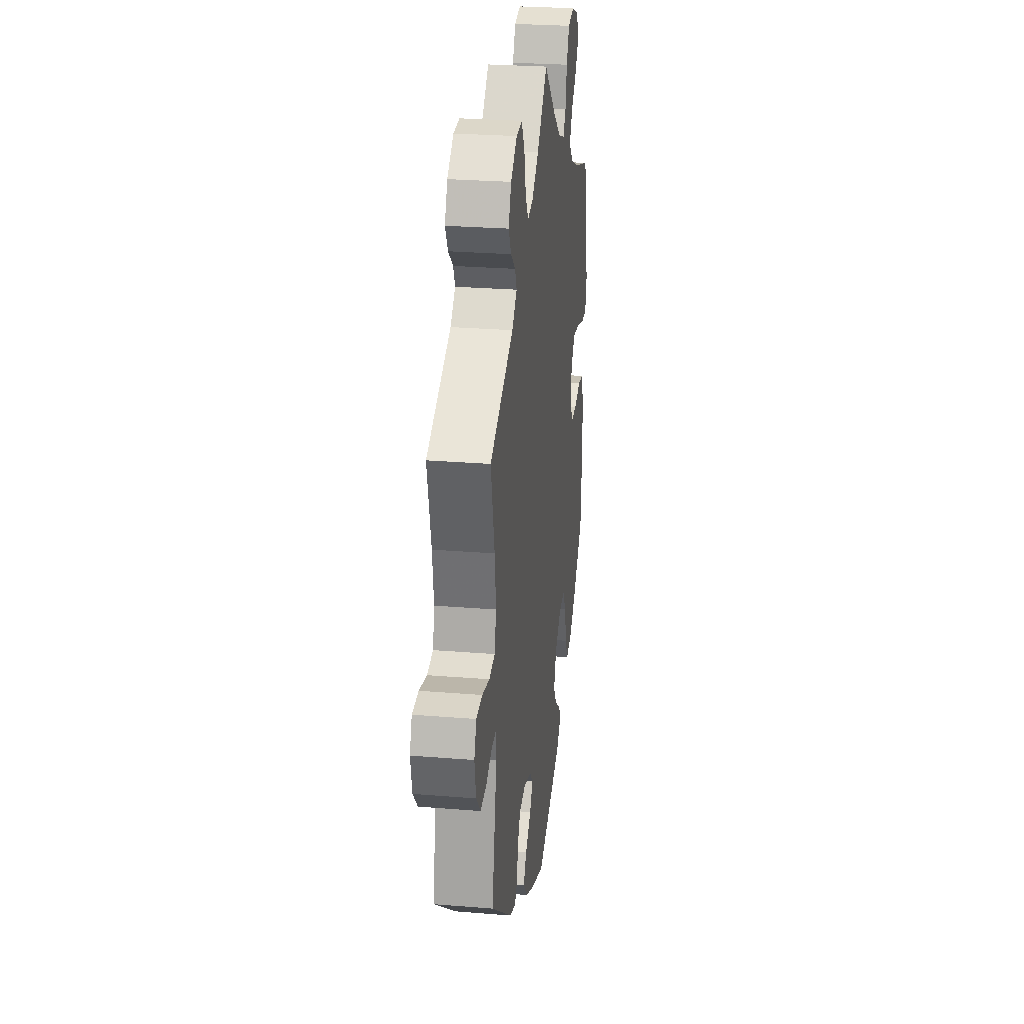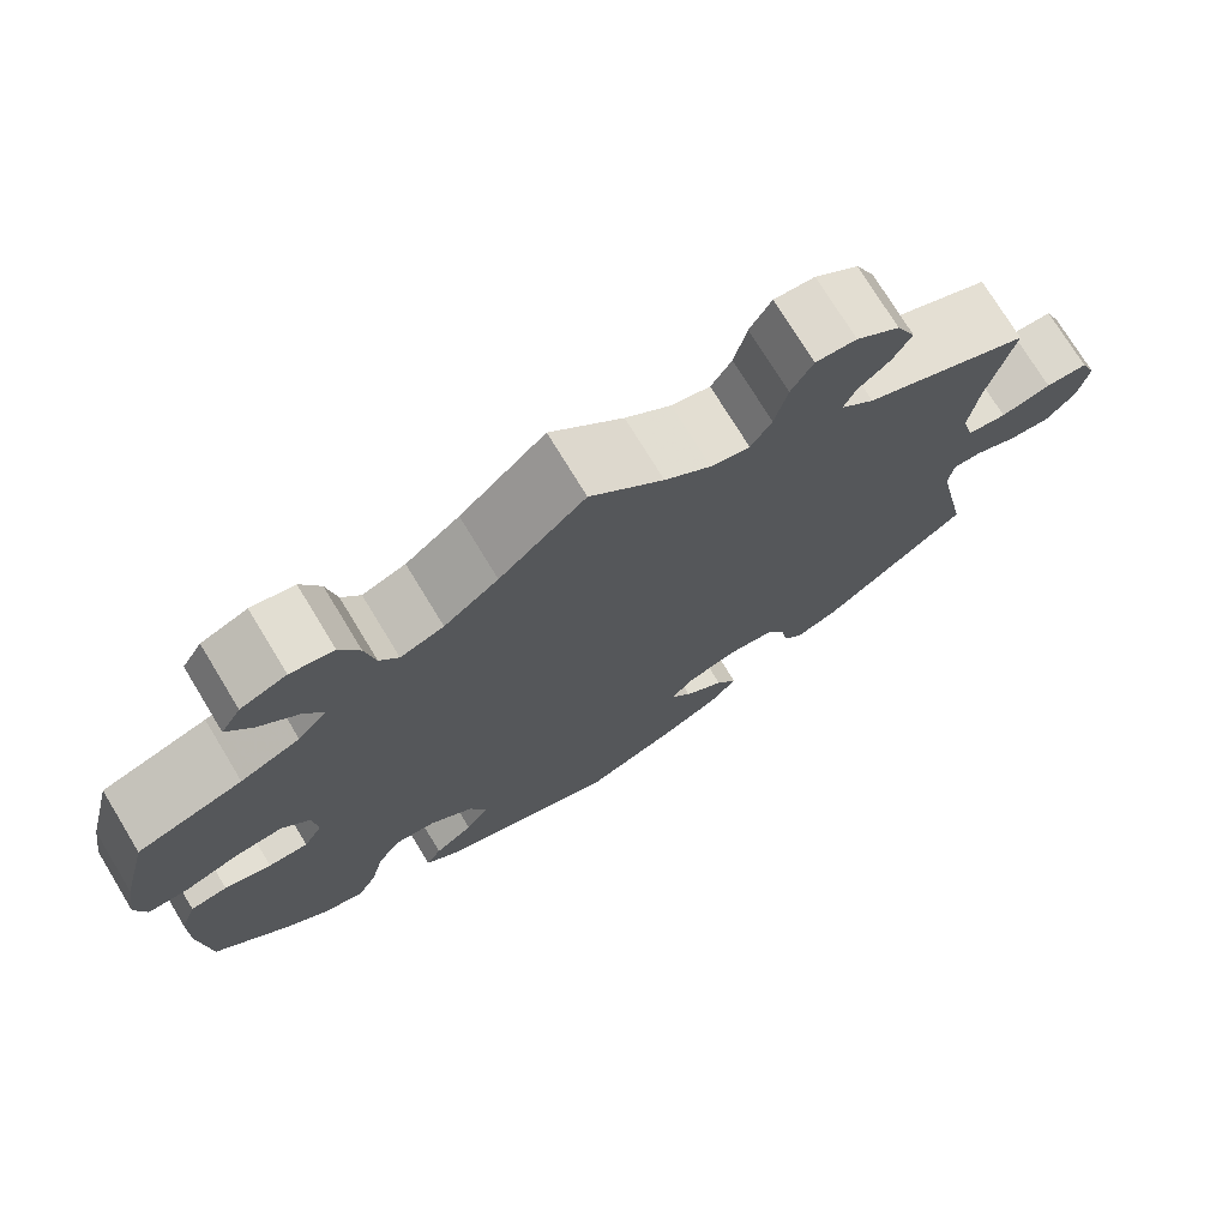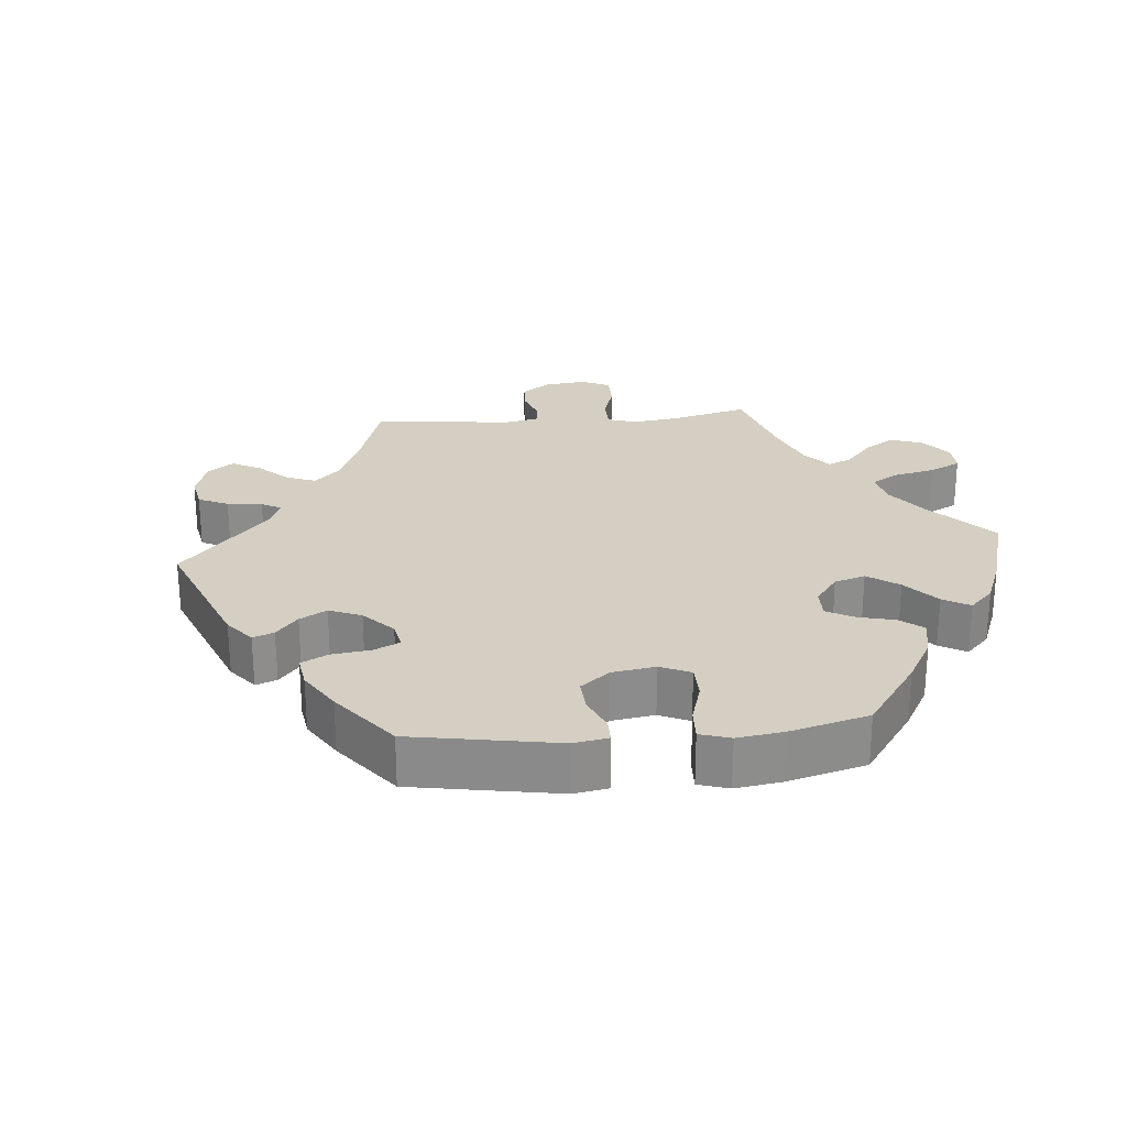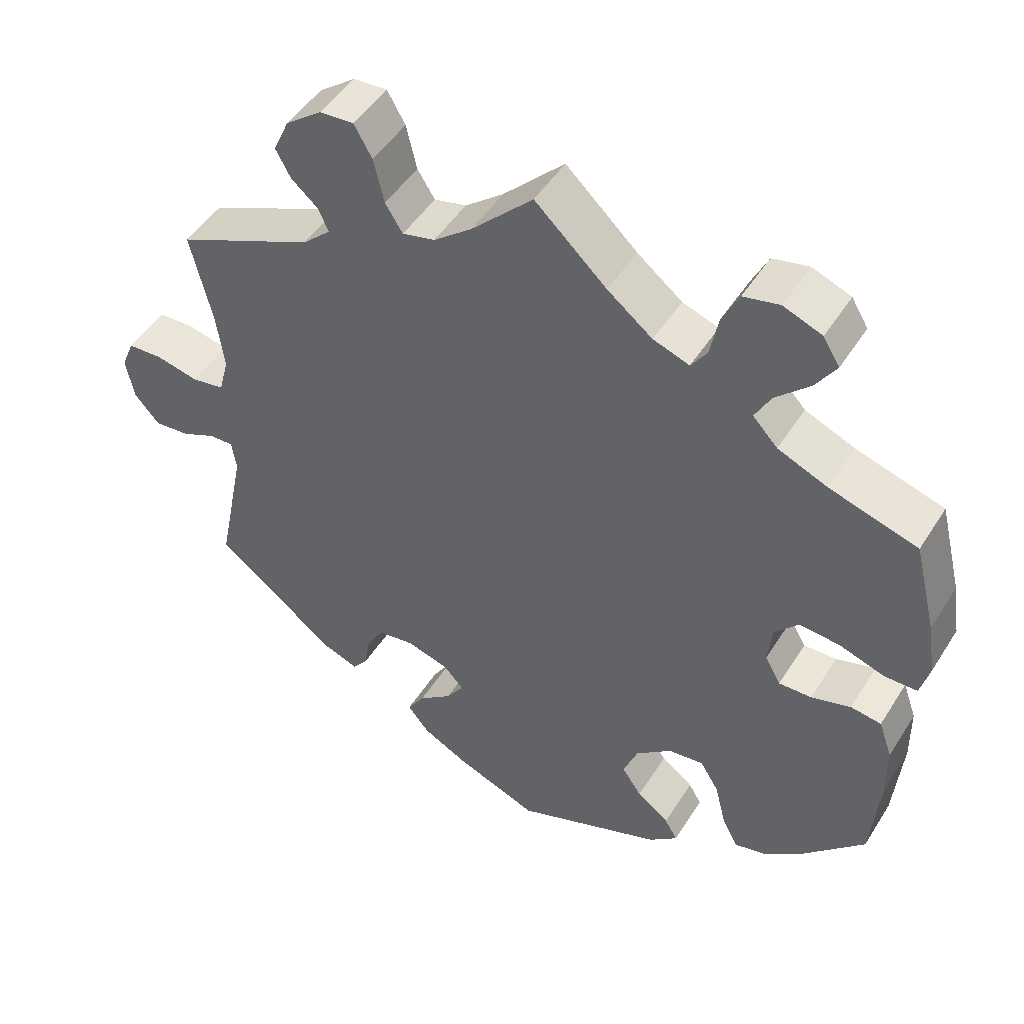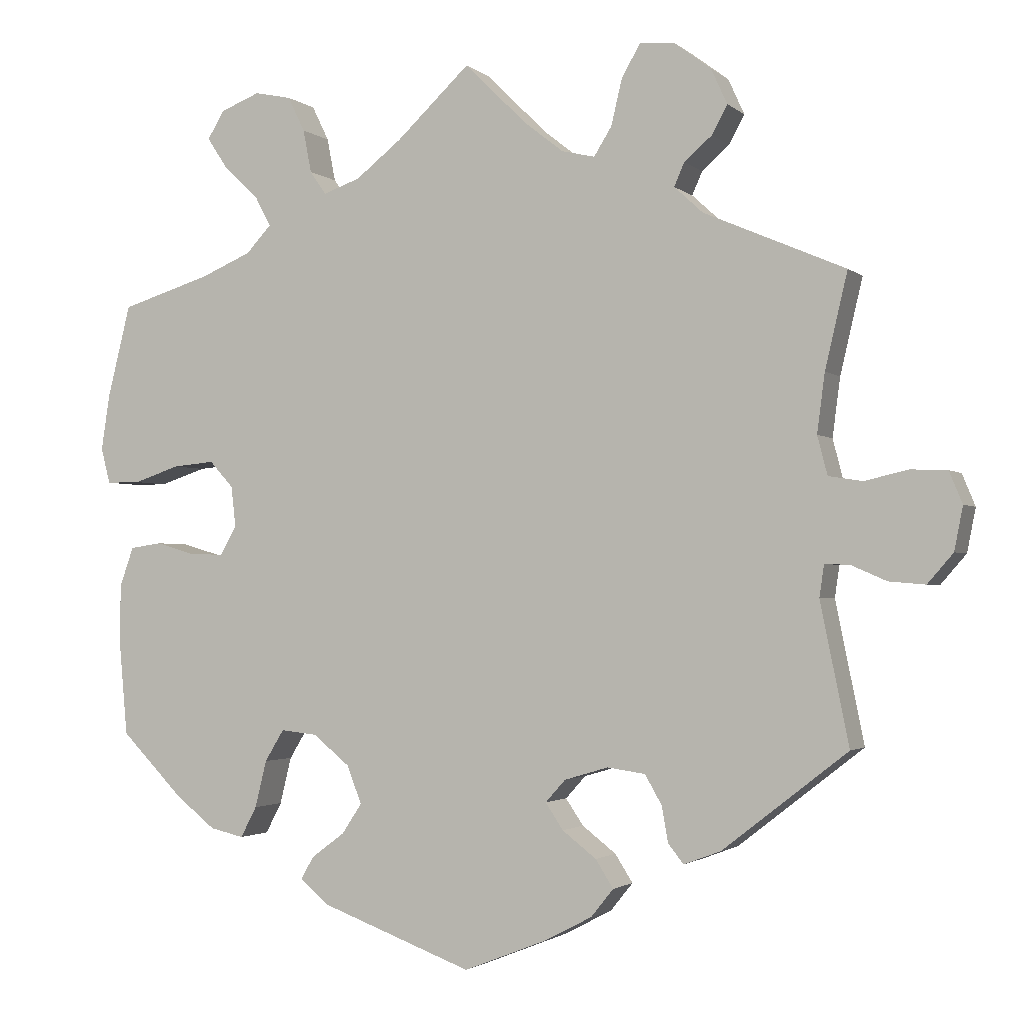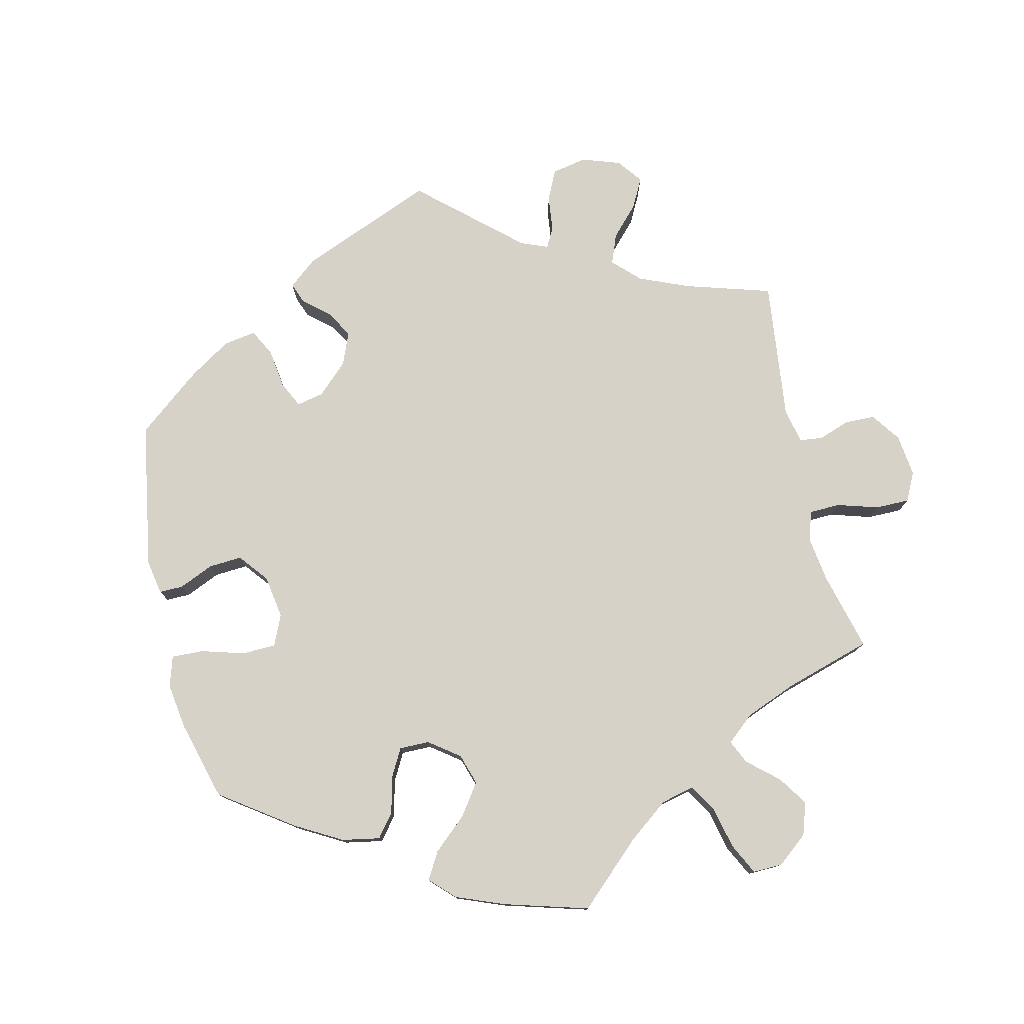
<metadata>
{"format":"obj","ext":"obj","renderer":"f3d","projection":"perspective","resolution":1024,"background":"white","views":[{"elev":26.7,"azim":97.3,"up":"+Z"},{"elev":74.2,"azim":-31.3,"up":"+Z"},{"elev":25.7,"azim":-155.1,"up":"+Y"},{"elev":48.0,"azim":-149.2,"up":"+Z"},{"elev":-2.0,"azim":22.7,"up":"+Z"},{"elev":77.6,"azim":-73.1,"up":"+Y"}]}
</metadata>
<code>
v -0.512 0.07 -0.165
v -0.511 0.07 -0.09
v -0.493 0.07 -0.039
v -0.452 0.07 -0.033
v -0.4 0.07 -0.048
v -0.356 0.07 -0.049
v -0.335 0.07 -0.012
v -0.341 0.07 0.041
v -0.372 0.07 0.075
v -0.426 0.07 0.07
v -0.486 0.07 0.05
v -0.53 0.07 0.05
v -0.542 0.07 0.096
v -0.531 0.07 0.168
v -0.501 0.07 0.288
v -0.384 0.07 0.324
v -0.318 0.07 0.352
v -0.285 0.07 0.387
v -0.306 0.07 0.426
v -0.351 0.07 0.468
v -0.378 0.07 0.509
v -0.356 0.07 0.545
v -0.305 0.07 0.565
v -0.257 0.07 0.555
v -0.235 0.07 0.51
v -0.224 0.07 0.454
v -0.203 0.07 0.424
v -0.155 0.07 0.441
v -0.095 0.07 0.488
v 0 0.07 0.577
v 0.081 0.07 0.497
v 0.132 0.07 0.457
v 0.175 0.07 0.447
v 0.198 0.07 0.484
v 0.212 0.07 0.543
v 0.236 0.07 0.585
v 0.281 0.07 0.582
v 0.329 0.07 0.546
v 0.35 0.07 0.5
v 0.33 0.07 0.463
v 0.294 0.07 0.432
v 0.281 0.07 0.402
v 0.318 0.07 0.368
v 0.501 0.07 0.289
v 0.472 0.07 0.166
v 0.462 0.07 0.09
v 0.475 0.07 0.04
v 0.519 0.07 0.033
v 0.575 0.07 0.046
v 0.622 0.07 0.044
v 0.639 0.07 0.003
v 0.628 0.07 -0.053
v 0.595 0.07 -0.091
v 0.548 0.07 -0.087
v 0.502 0.07 -0.067
v 0.47 0.07 -0.066
v 0.464 0.07 -0.107
v 0.501 0.07 -0.289
v 0.339 0.07 -0.415
v 0.291 0.07 -0.433
v 0.271 0.07 -0.408
v 0.263 0.07 -0.362
v 0.241 0.07 -0.324
v 0.192 0.07 -0.317
v 0.135 0.07 -0.334
v 0.109 0.07 -0.363
v 0.132 0.07 -0.397
v 0.176 0.07 -0.431
v 0.199 0.07 -0.467
v 0.17 0.07 -0.503
v 0.109 0.07 -0.535
v 0 0.07 -0.578
v -0.197 0.07 -0.505
v -0.235 0.07 -0.473
v -0.218 0.07 -0.444
v -0.175 0.07 -0.412
v -0.149 0.07 -0.373
v -0.168 0.07 -0.324
v -0.216 0.07 -0.285
v -0.263 0.07 -0.28
v -0.288 0.07 -0.321
v -0.303 0.07 -0.382
v -0.324 0.07 -0.422
v -0.368 0.07 -0.412
v -0.42 0.07 -0.371
v -0.501 0.07 -0.289
v -0.512 0 -0.165
v -0.511 0 -0.09
v -0.493 0 -0.039
v -0.452 0 -0.033
v -0.4 0 -0.048
v -0.356 0 -0.049
v -0.335 0 -0.012
v -0.341 0 0.041
v -0.372 0 0.075
v -0.426 0 0.07
v -0.486 0 0.05
v -0.53 0 0.05
v -0.542 0 0.096
v -0.531 0 0.168
v -0.501 0 0.288
v -0.384 0 0.324
v -0.318 0 0.352
v -0.285 0 0.387
v -0.306 0 0.426
v -0.351 0 0.468
v -0.378 0 0.509
v -0.356 0 0.545
v -0.305 0 0.565
v -0.257 0 0.555
v -0.235 0 0.51
v -0.224 0 0.454
v -0.203 0 0.424
v -0.155 0 0.441
v -0.095 0 0.488
v 0 0 0.577
v 0.081 0 0.497
v 0.132 0 0.457
v 0.175 0 0.447
v 0.198 0 0.484
v 0.212 0 0.543
v 0.236 0 0.585
v 0.281 0 0.582
v 0.329 0 0.546
v 0.35 0 0.5
v 0.33 0 0.463
v 0.294 0 0.432
v 0.281 0 0.402
v 0.318 0 0.368
v 0.501 0 0.289
v 0.472 0 0.166
v 0.462 0 0.09
v 0.475 0 0.04
v 0.519 0 0.033
v 0.575 0 0.046
v 0.622 0 0.044
v 0.639 0 0.003
v 0.628 0 -0.053
v 0.595 0 -0.091
v 0.548 0 -0.087
v 0.502 0 -0.067
v 0.47 0 -0.066
v 0.464 0 -0.107
v 0.501 0 -0.289
v 0.339 0 -0.415
v 0.291 0 -0.433
v 0.271 0 -0.408
v 0.263 0 -0.362
v 0.241 0 -0.324
v 0.192 0 -0.317
v 0.135 0 -0.334
v 0.109 0 -0.363
v 0.132 0 -0.397
v 0.176 0 -0.431
v 0.199 0 -0.467
v 0.17 0 -0.503
v 0.109 0 -0.535
v 0 0 -0.578
v -0.197 0 -0.505
v -0.235 0 -0.473
v -0.218 0 -0.444
v -0.175 0 -0.412
v -0.149 0 -0.373
v -0.168 0 -0.324
v -0.216 0 -0.285
v -0.263 0 -0.28
v -0.288 0 -0.321
v -0.303 0 -0.382
v -0.324 0 -0.422
v -0.368 0 -0.412
v -0.42 0 -0.371
v -0.501 0 -0.289
f 81 82 83 84
f 80 81 84 85
f 73 74 75 76
f 73 76 77
f 72 73 77
f 71 72 77 78
f 67 68 69 70
f 66 67 70 71
f 59 60 61 62
f 57 58 59 62
f 56 57 62 63
f 52 53 54 55
f 52 55 56
f 51 52 56
f 48 49 50 51
f 47 48 51 56
f 46 47 56 63
f 43 44 45
f 42 43 45 46
f 38 39 40 41
f 38 41 42
f 37 38 42
f 34 35 36 37
f 33 34 37 42
f 32 33 42 46
f 29 30 31
f 28 29 31 32
f 27 28 32 46
f 23 24 25 26
f 23 26 27
f 22 23 27
f 19 20 21 22
f 18 19 22 27
f 17 18 27 46
f 13 14 15 16
f 10 11 12 13
f 9 10 13 16
f 8 9 16 17
f 2 3 4 5
f 2 5 6
f 1 2 6
f 80 85 86 1
f 66 71 78 79
f 65 66 79
f 64 65 79
f 64 79 80 1
f 7 8 17 46
f 6 7 46 63
f 1 6 63 64
f 170 169 168 167
f 171 170 167 166
f 162 161 160 159
f 163 162 159
f 163 159 158
f 164 163 158 157
f 156 155 154 153
f 157 156 153 152
f 148 147 146 145
f 148 145 144 143
f 149 148 143 142
f 141 140 139 138
f 142 141 138
f 142 138 137
f 137 136 135 134
f 142 137 134 133
f 149 142 133 132
f 131 130 129
f 132 131 129 128
f 127 126 125 124
f 128 127 124
f 128 124 123
f 123 122 121 120
f 128 123 120 119
f 132 128 119 118
f 117 116 115
f 118 117 115 114
f 132 118 114 113
f 112 111 110 109
f 113 112 109
f 113 109 108
f 108 107 106 105
f 113 108 105 104
f 132 113 104 103
f 102 101 100 99
f 99 98 97 96
f 102 99 96 95
f 103 102 95 94
f 91 90 89 88
f 92 91 88
f 92 88 87
f 87 172 171 166
f 165 164 157 152
f 165 152 151
f 165 151 150
f 87 166 165 150
f 132 103 94 93
f 149 132 93 92
f 150 149 92 87
f 1 87 88 2
f 2 88 89 3
f 3 89 90 4
f 4 90 91 5
f 5 91 92 6
f 6 92 93 7
f 7 93 94 8
f 8 94 95 9
f 9 95 96 10
f 10 96 97 11
f 11 97 98 12
f 12 98 99 13
f 13 99 100 14
f 14 100 101 15
f 15 101 102 16
f 16 102 103 17
f 17 103 104 18
f 18 104 105 19
f 19 105 106 20
f 20 106 107 21
f 21 107 108 22
f 22 108 109 23
f 23 109 110 24
f 24 110 111 25
f 25 111 112 26
f 26 112 113 27
f 27 113 114 28
f 28 114 115 29
f 29 115 116 30
f 30 116 117 31
f 31 117 118 32
f 32 118 119 33
f 33 119 120 34
f 34 120 121 35
f 35 121 122 36
f 36 122 123 37
f 37 123 124 38
f 38 124 125 39
f 39 125 126 40
f 40 126 127 41
f 41 127 128 42
f 42 128 129 43
f 43 129 130 44
f 44 130 131 45
f 45 131 132 46
f 46 132 133 47
f 47 133 134 48
f 48 134 135 49
f 49 135 136 50
f 50 136 137 51
f 51 137 138 52
f 52 138 139 53
f 53 139 140 54
f 54 140 141 55
f 55 141 142 56
f 56 142 143 57
f 57 143 144 58
f 58 144 145 59
f 59 145 146 60
f 60 146 147 61
f 61 147 148 62
f 62 148 149 63
f 63 149 150 64
f 64 150 151 65
f 65 151 152 66
f 66 152 153 67
f 67 153 154 68
f 68 154 155 69
f 69 155 156 70
f 70 156 157 71
f 71 157 158 72
f 72 158 159 73
f 73 159 160 74
f 74 160 161 75
f 75 161 162 76
f 76 162 163 77
f 77 163 164 78
f 78 164 165 79
f 79 165 166 80
f 80 166 167 81
f 81 167 168 82
f 82 168 169 83
f 83 169 170 84
f 84 170 171 85
f 85 171 172 86
f 86 172 87 1

</code>
